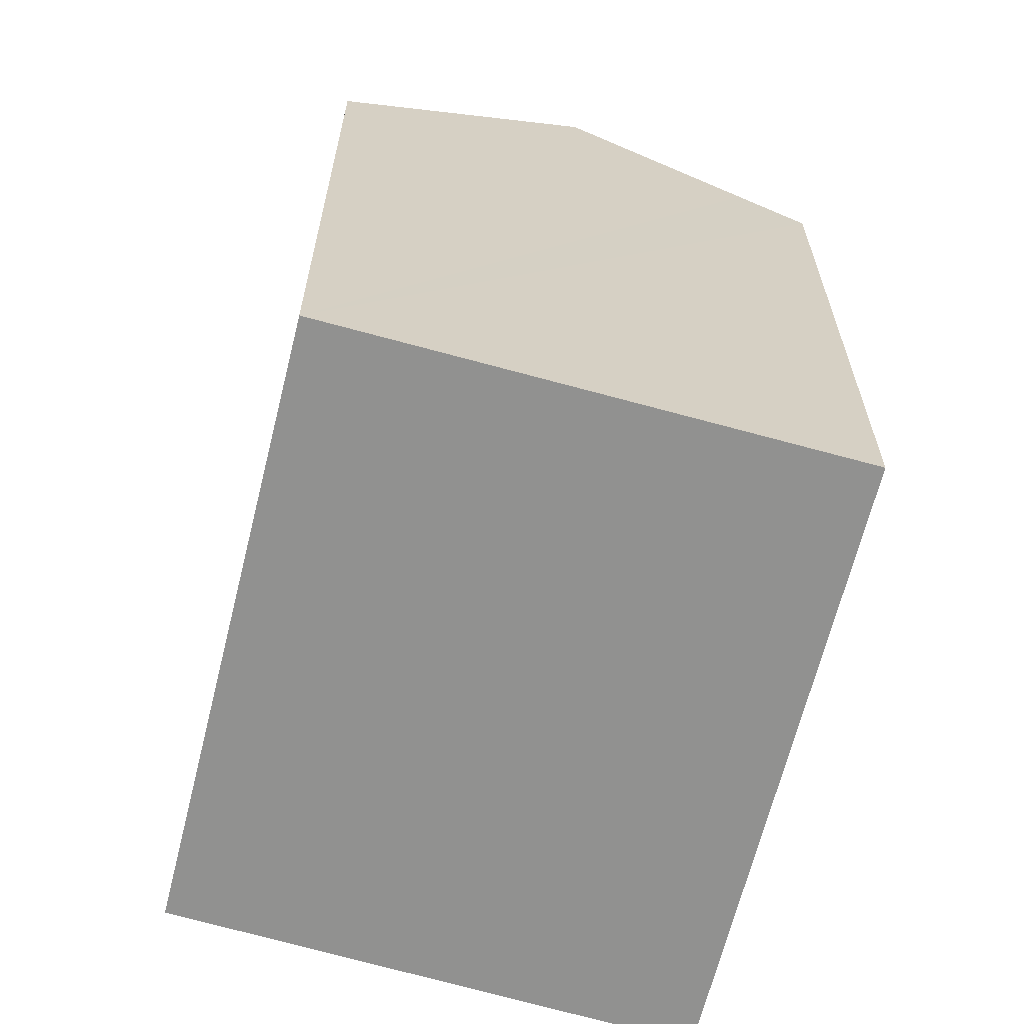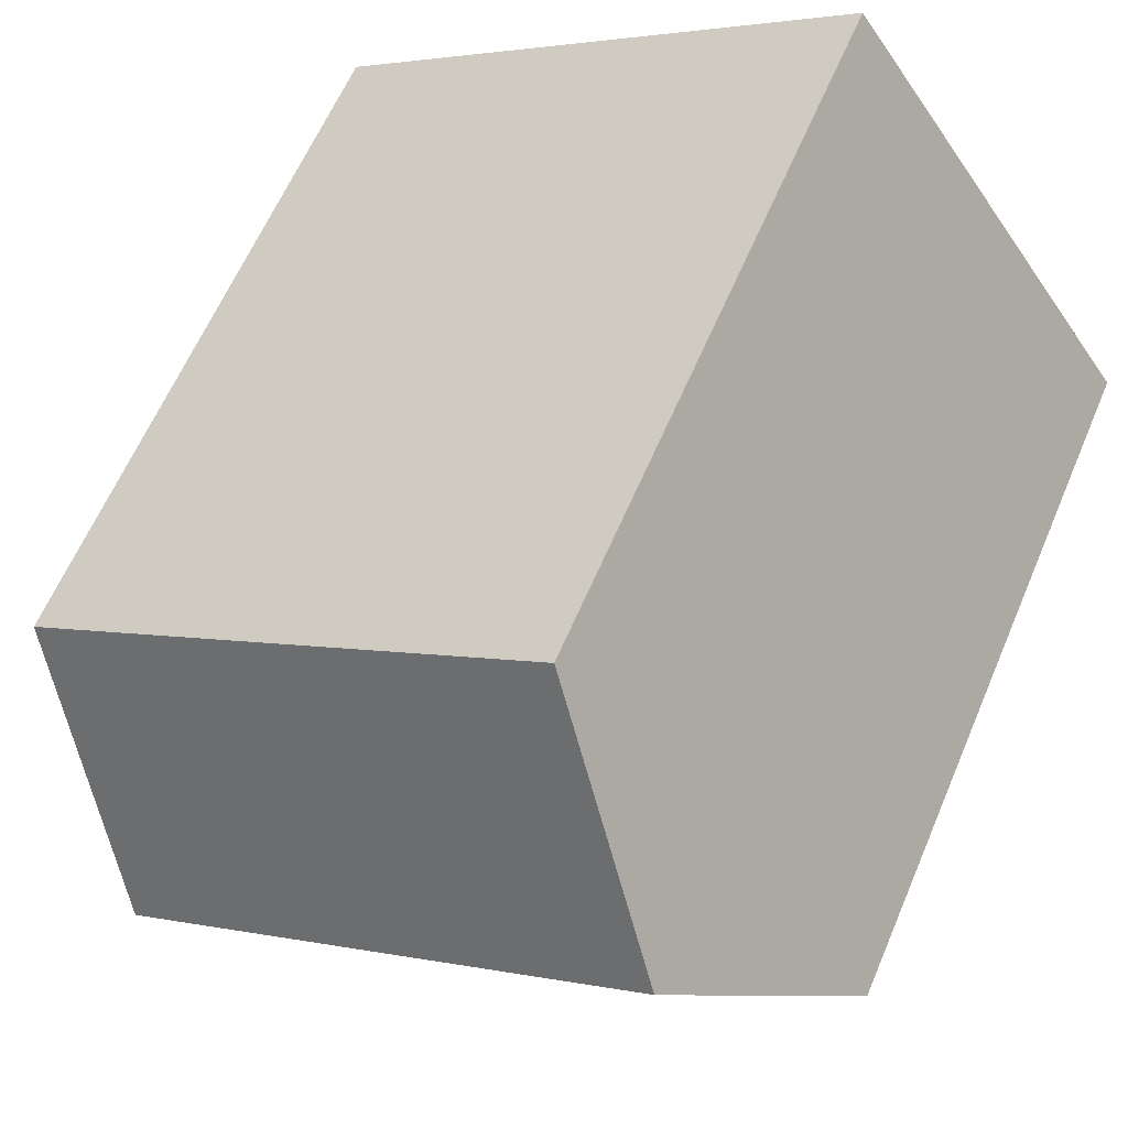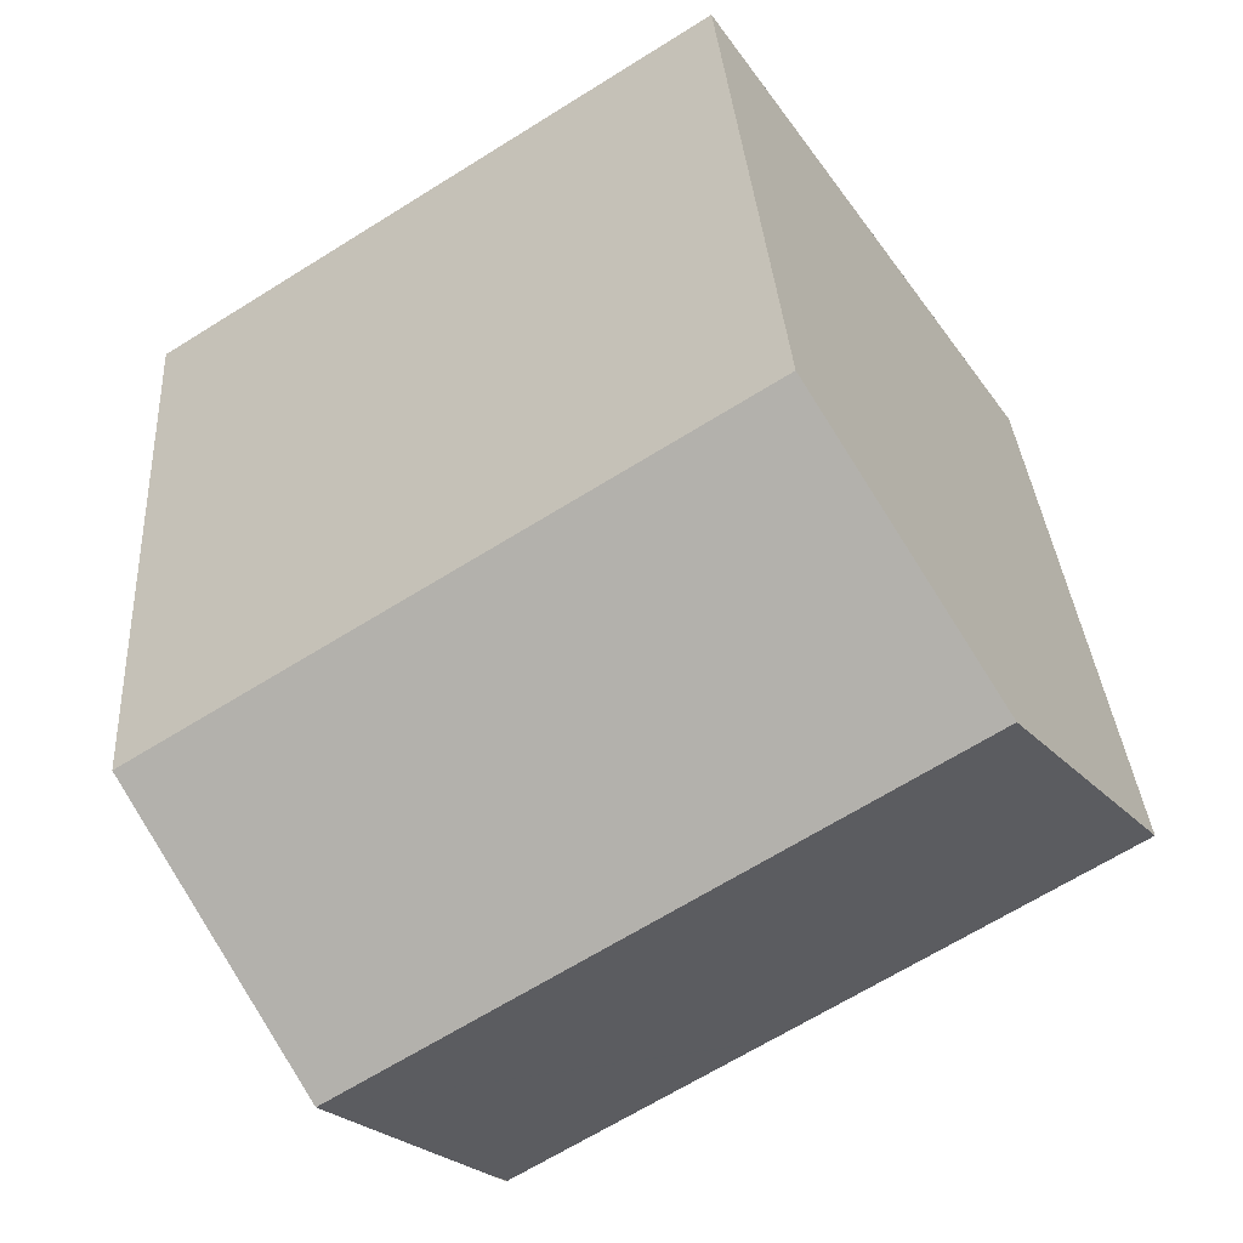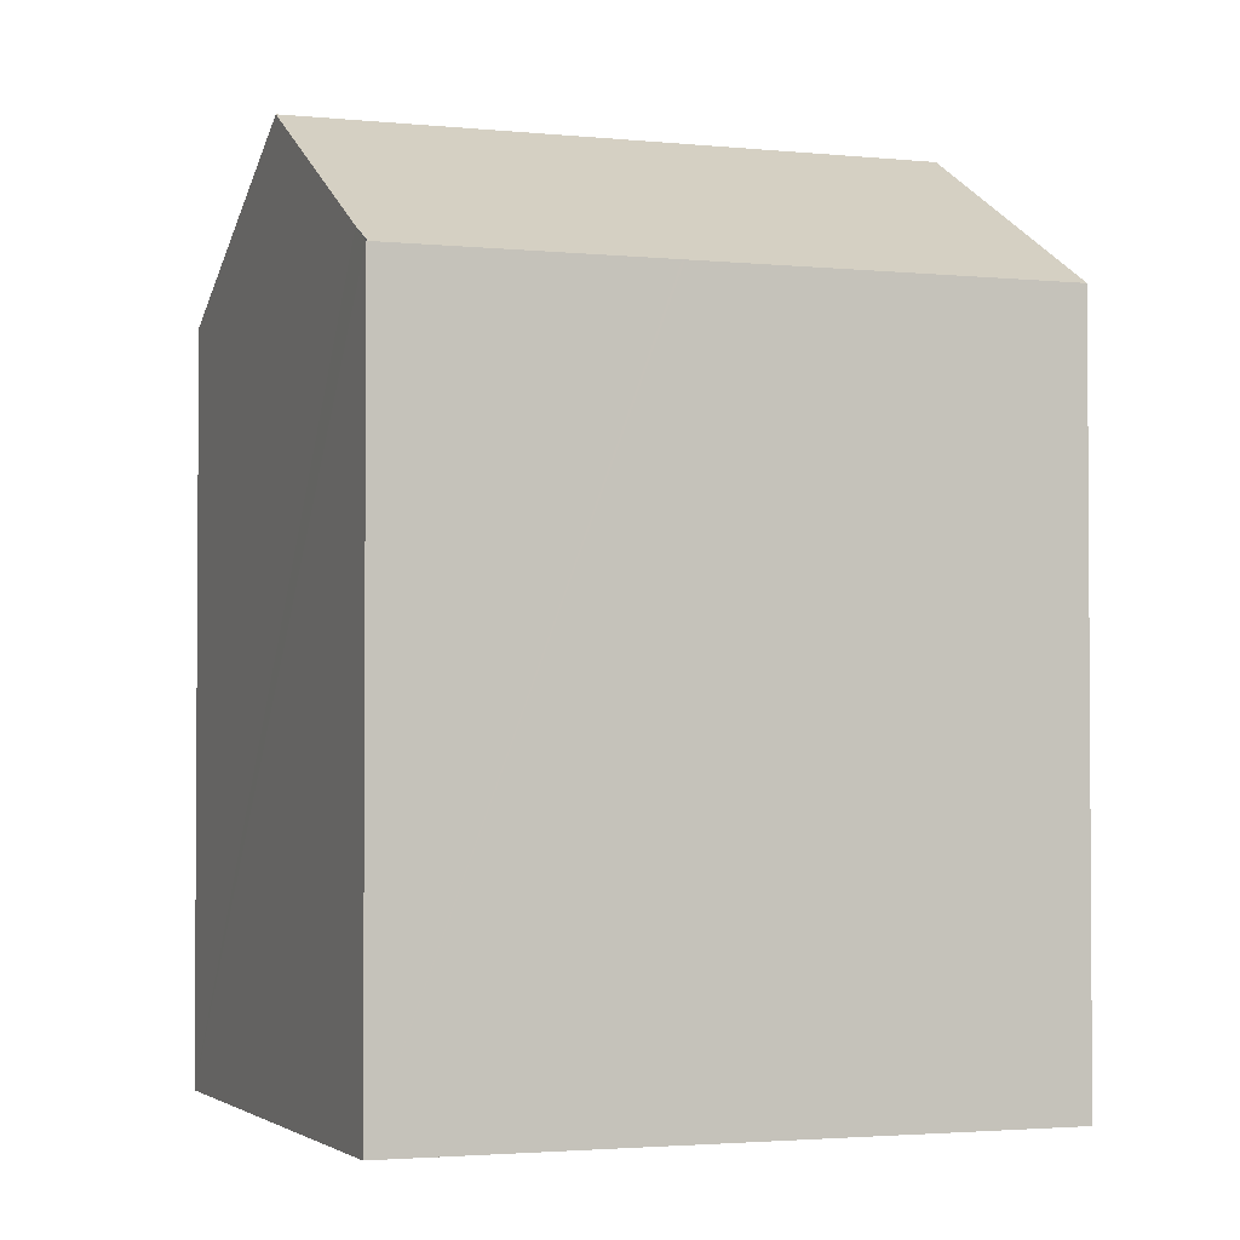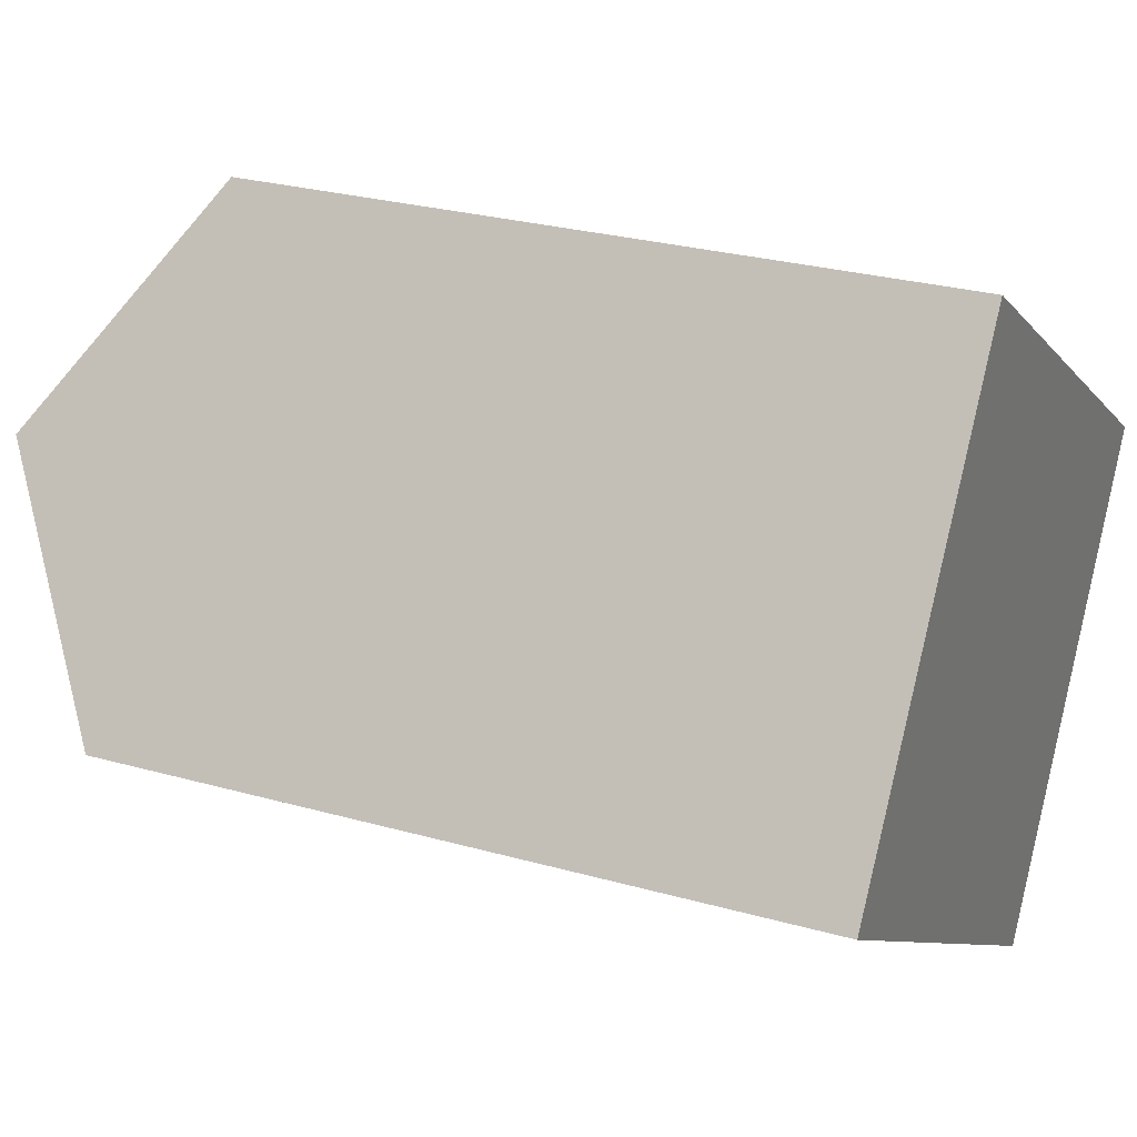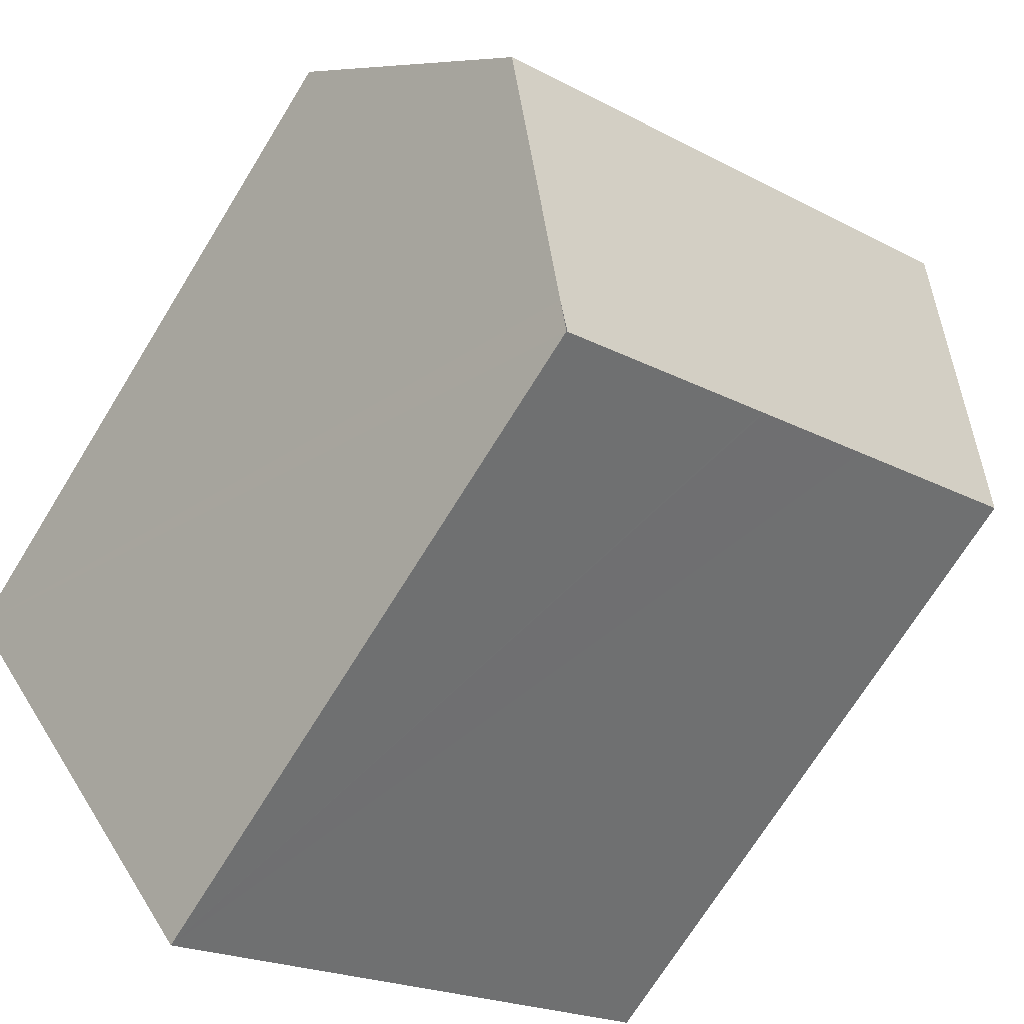
<metadata>
{"format":"obj","ext":"obj","renderer":"f3d","projection":"perspective","resolution":1024,"background":"white","views":[{"elev":-66.0,"azim":108.6,"up":"+Y"},{"elev":61.3,"azim":-157.1,"up":"+Z"},{"elev":32.0,"azim":176.4,"up":"+Z"},{"elev":-2.4,"azim":-167.6,"up":"+Y"},{"elev":27.1,"azim":-66.4,"up":"+Z"},{"elev":-71.2,"azim":148.3,"up":"+Z"}]}
</metadata>
<code>
v  14.69 18.55 -2.621
v  6.584 15.33 9.352
v  17.92 15.3 2.148
v  3.298 18.55 4.685
v  6.688 15.31 -4.289
v  11.82 15.66 -6.85
v  11.45 15.31 -7.346
v  12.34 16.19 -6.082
v  6.642 15.31 -4.26
v  4.011 15.31 -2.572
v  0 15.31 9.378e-16
v  0.355 15.66 0.505
v  11.48 4.507e-16 -7.361
v  11.48 15.31 -7.361
v  4.011 1.575e-16 -2.572
v  0 0 0
v  6.688 2.626e-16 -4.289
v  11.45 4.498e-16 -7.346
v  6.642 2.608e-16 -4.26
v  6.584 -5.726e-16 9.352
v  3.298 -2.869e-16 4.685
v  0.355 -3.092e-17 0.505
v  17.92 -1.315e-16 2.148
v  14.69 1.605e-16 -2.621
v  12.34 3.724e-16 -6.082
v  11.82 4.194e-16 -6.85
g defaultobject
f 1 2 3
f 2 1 4
f 5 6 7
f 6 5 8
f 8 5 1
f 1 5 9
f 1 9 10
f 1 10 11
f 1 11 4
f 4 11 12
f 13 7 14
f 7 13 5
f 5 13 9
f 9 13 10
f 10 13 11
f 11 13 15
f 11 15 16
f 15 13 17
f 17 13 18
f 15 17 19
f 12 2 4
f 2 12 11
f 2 11 16
f 2 16 20
f 20 16 21
f 21 16 22
f 20 3 2
f 3 20 23
f 23 1 3
f 1 23 8
f 8 23 6
f 6 23 14
f 14 23 13
f 13 23 24
f 13 24 25
f 13 25 26
f 15 22 16
f 22 15 21
f 21 15 20
f 20 15 23
f 23 15 19
f 23 19 17
f 23 17 18
f 23 18 25
f 25 18 26
f 26 18 13
f 23 25 24

</code>
